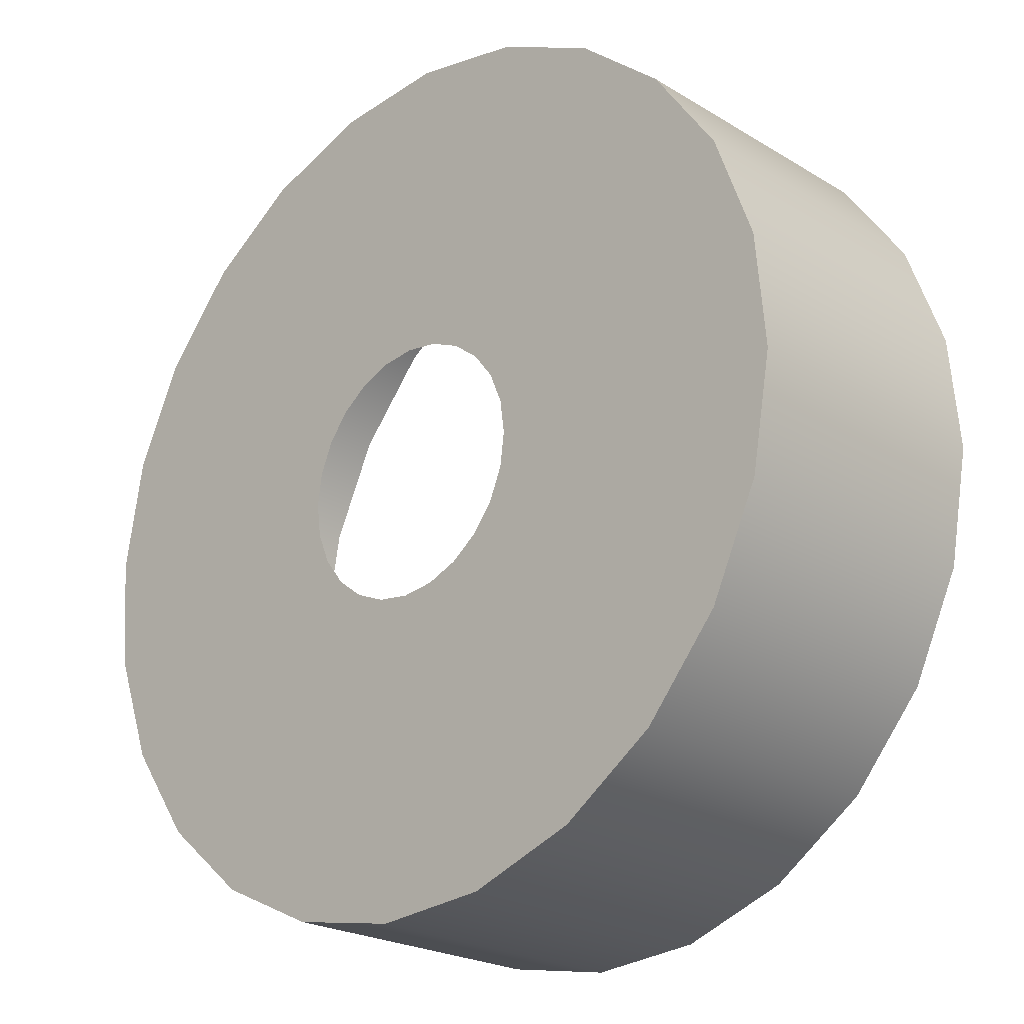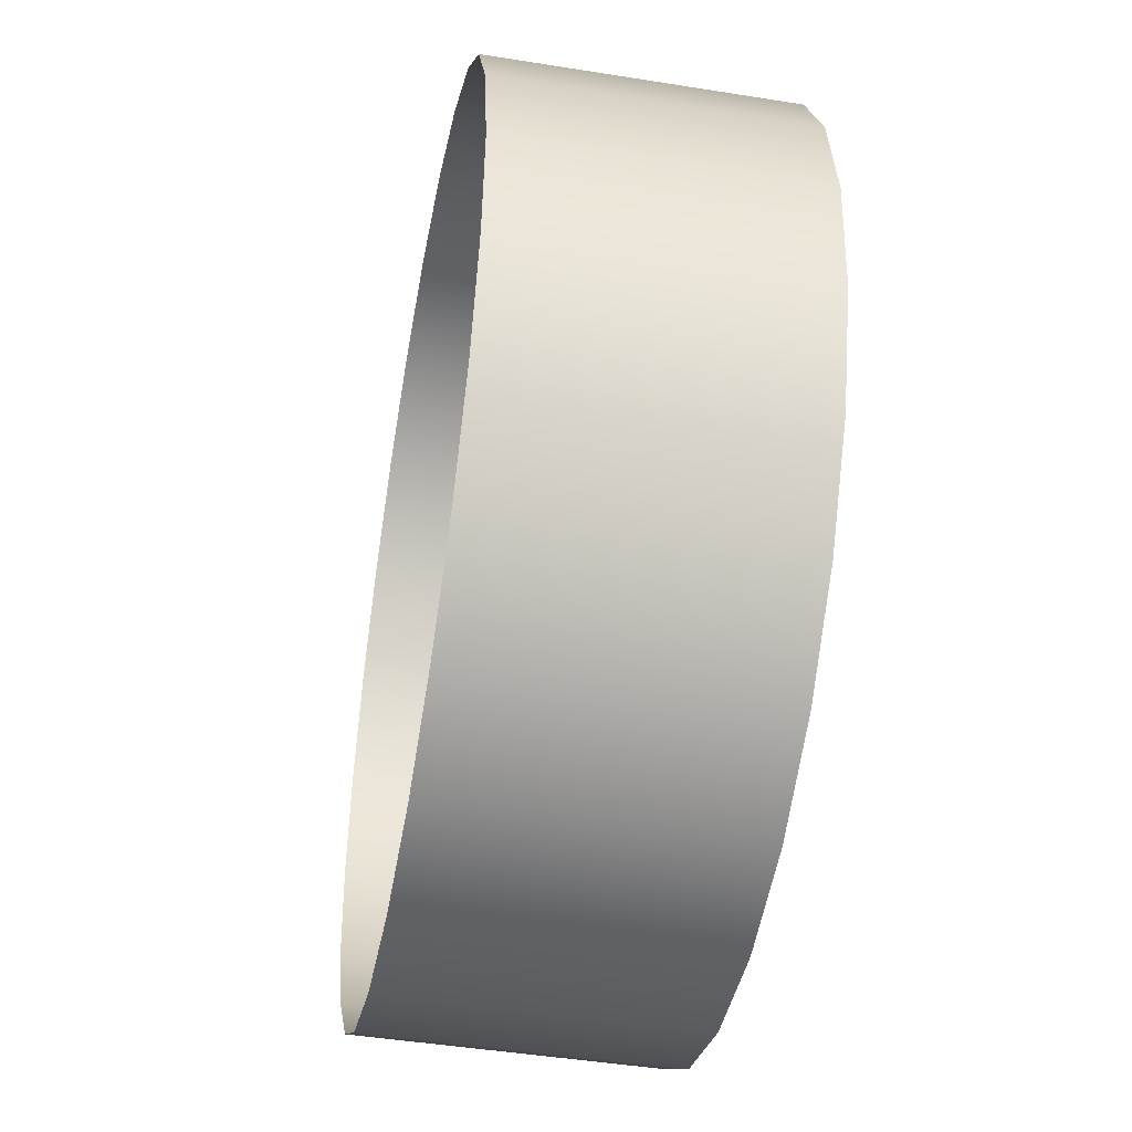
<metadata>
{"format":"obj","ext":"obj","renderer":"f3d","projection":"perspective","resolution":1024,"background":"white","views":[{"elev":-22.5,"azim":-136.2,"up":"+Z"},{"elev":-46.2,"azim":79.6,"up":"+Z"}]}
</metadata>
<code>
o mesh44/mesh44-geometry/material_0#mesh44-geometry
v 0.4375 0.3659 -0.1238
v 0.4365 0.3659 -0.07111
v 0.4371 0.3659 -0.06656
v 0.4365 0.3659 -0.07111
v 0.4375 0.3659 -0.1238
v 0.4221 0.3659 -0.1265
v 0.4474 0.3659 -0.01339
v 0.4375 0.3659 -0.1238
v 0.4371 0.3659 -0.06656
v 0.4375 0.3263 -0.1238
v 0.4221 0.3659 -0.1265
v 0.4375 0.3659 -0.1238
v 0.4365 0.3659 -0.07111
v 0.4221 0.3659 -0.1265
v 0.4348 0.3659 -0.07534
v 0.4327 0.3659 -0.008006
v 0.4371 0.3659 -0.06656
v 0.4365 0.3659 -0.06201
v 0.4474 0.3659 -0.01339
v 0.4517 0.3659 -0.1172
v 0.4375 0.3659 -0.1238
v 0.4474 0.3659 -0.01339
v 0.4371 0.3659 -0.06656
v 0.4327 0.3659 -0.008006
v 0.4221 0.3659 -0.1265
v 0.4375 0.3263 -0.1238
v 0.4221 0.3263 -0.1265
v 0.4375 0.3659 -0.1238
v 0.4517 0.3263 -0.1172
v 0.4375 0.3263 -0.1238
v 0.4348 0.3659 -0.07534
v 0.4221 0.3659 -0.1265
v 0.432 0.3659 -0.07898
v 0.4327 0.3659 -0.008006
v 0.4365 0.3659 -0.06201
v 0.4348 0.3659 -0.05777
v 0.4602 0.3659 -0.0224
v 0.4517 0.3659 -0.1172
v 0.4474 0.3659 -0.01339
v 0.4517 0.3263 -0.1172
v 0.4375 0.3659 -0.1238
v 0.4517 0.3659 -0.1172
v 0.4327 0.3263 -0.008006
v 0.4474 0.3659 -0.01339
v 0.4327 0.3659 -0.008006
v 0.4221 0.3263 -0.1265
v 0.4065 0.3659 -0.1251
v 0.4221 0.3659 -0.1265
v 0.432 0.3659 -0.07898
v 0.4221 0.3659 -0.1265
v 0.4283 0.3659 -0.08178
v 0.4327 0.3659 -0.008006
v 0.4348 0.3659 -0.05777
v 0.432 0.3659 -0.05413
v 0.4602 0.3659 -0.0224
v 0.4637 0.3659 -0.1072
v 0.4517 0.3659 -0.1172
v 0.4474 0.3263 -0.01339
v 0.4602 0.3659 -0.0224
v 0.4474 0.3659 -0.01339
v 0.4517 0.3659 -0.1172
v 0.4637 0.3263 -0.1072
v 0.4517 0.3263 -0.1172
v 0.4474 0.3659 -0.01339
v 0.4327 0.3263 -0.008006
v 0.4474 0.3263 -0.01339
v 0.4327 0.3659 -0.008006
v 0.4171 0.3263 -0.006611
v 0.4327 0.3263 -0.008006
v 0.4065 0.3659 -0.1251
v 0.4221 0.3263 -0.1265
v 0.4065 0.3263 -0.1251
v 0.4196 0.3659 -0.08413
v 0.4221 0.3659 -0.1265
v 0.4065 0.3659 -0.1251
v 0.4283 0.3659 -0.08178
v 0.4221 0.3659 -0.1265
v 0.4241 0.3659 -0.08353
v 0.4327 0.3659 -0.008006
v 0.432 0.3659 -0.05413
v 0.4171 0.3659 -0.006611
v 0.4702 0.3659 -0.03442
v 0.4637 0.3659 -0.1072
v 0.4602 0.3659 -0.0224
v 0.4637 0.3263 -0.1072
v 0.4517 0.3659 -0.1172
v 0.4637 0.3659 -0.1072
v 0.4602 0.3659 -0.0224
v 0.4474 0.3263 -0.01339
v 0.4602 0.3263 -0.0224
v 0.4171 0.3263 -0.006611
v 0.4327 0.3659 -0.008006
v 0.4171 0.3659 -0.006611
v 0.4065 0.3263 -0.1251
v 0.3918 0.3659 -0.1197
v 0.4065 0.3659 -0.1251
v 0.4241 0.3659 -0.08353
v 0.4221 0.3659 -0.1265
v 0.4196 0.3659 -0.08413
v 0.4196 0.3659 -0.08413
v 0.4065 0.3659 -0.1251
v 0.415 0.3659 -0.08353
v 0.4171 0.3659 -0.006611
v 0.432 0.3659 -0.05413
v 0.4283 0.3659 -0.05134
v 0.4702 0.3659 -0.03442
v 0.4727 0.3659 -0.09436
v 0.4637 0.3659 -0.1072
v 0.4602 0.3659 -0.0224
v 0.4702 0.3263 -0.03442
v 0.4702 0.3659 -0.03442
v 0.4727 0.3659 -0.09436
v 0.4637 0.3263 -0.1072
v 0.4637 0.3659 -0.1072
v 0.4702 0.3263 -0.03442
v 0.4602 0.3659 -0.0224
v 0.4602 0.3263 -0.0224
v 0.4171 0.3659 -0.006611
v 0.4016 0.3263 -0.009302
v 0.4171 0.3263 -0.006611
v 0.3918 0.3659 -0.1197
v 0.4065 0.3263 -0.1251
v 0.3918 0.3263 -0.1197
v 0.4043 0.3659 -0.07534
v 0.4065 0.3659 -0.1251
v 0.3918 0.3659 -0.1197
v 0.415 0.3659 -0.08353
v 0.4065 0.3659 -0.1251
v 0.4108 0.3659 -0.08178
v 0.4171 0.3659 -0.006611
v 0.4283 0.3659 -0.05134
v 0.4241 0.3659 -0.04958
v 0.4768 0.3659 -0.04862
v 0.4727 0.3659 -0.09436
v 0.4702 0.3659 -0.03442
v 0.4768 0.3263 -0.04862
v 0.4702 0.3659 -0.03442
v 0.4702 0.3263 -0.03442
v 0.4637 0.3263 -0.1072
v 0.4727 0.3659 -0.09436
v 0.4727 0.3263 -0.09436
v 0.4016 0.3263 -0.009302
v 0.4171 0.3659 -0.006611
v 0.4016 0.3659 -0.009302
v 0.3918 0.3263 -0.1197
v 0.3789 0.3659 -0.1107
v 0.3918 0.3659 -0.1197
v 0.4071 0.3659 -0.07898
v 0.4065 0.3659 -0.1251
v 0.4043 0.3659 -0.07534
v 0.4043 0.3659 -0.07534
v 0.3918 0.3659 -0.1197
v 0.4026 0.3659 -0.07111
v 0.4108 0.3659 -0.08178
v 0.4065 0.3659 -0.1251
v 0.4071 0.3659 -0.07898
v 0.4171 0.3659 -0.006611
v 0.4241 0.3659 -0.04958
v 0.4196 0.3659 -0.04899
v 0.4768 0.3659 -0.04862
v 0.4781 0.3659 -0.07965
v 0.4727 0.3659 -0.09436
v 0.4702 0.3659 -0.03442
v 0.4768 0.3263 -0.04862
v 0.4768 0.3659 -0.04862
v 0.4781 0.3659 -0.07965
v 0.4727 0.3263 -0.09436
v 0.4727 0.3659 -0.09436
v 0.4171 0.3659 -0.006611
v 0.415 0.3659 -0.04958
v 0.4016 0.3659 -0.009302
v 0.4016 0.3659 -0.009302
v 0.3874 0.3263 -0.01589
v 0.4016 0.3263 -0.009302
v 0.3789 0.3659 -0.1107
v 0.3918 0.3263 -0.1197
v 0.3789 0.3263 -0.1107
v 0.3874 0.3659 -0.01589
v 0.3918 0.3659 -0.1197
v 0.3789 0.3659 -0.1107
v 0.4026 0.3659 -0.07111
v 0.3918 0.3659 -0.1197
v 0.402 0.3659 -0.06656
v 0.4171 0.3659 -0.006611
v 0.4196 0.3659 -0.04899
v 0.415 0.3659 -0.04958
v 0.4781 0.3659 -0.07965
v 0.4768 0.3659 -0.04862
v 0.4795 0.3659 -0.06405
v 0.4795 0.3263 -0.06405
v 0.4768 0.3659 -0.04862
v 0.4768 0.3263 -0.04862
v 0.4727 0.3263 -0.09436
v 0.4781 0.3659 -0.07965
v 0.4781 0.3263 -0.07965
v 0.4016 0.3659 -0.009302
v 0.415 0.3659 -0.04958
v 0.4108 0.3659 -0.05134
v 0.3874 0.3263 -0.01589
v 0.4016 0.3659 -0.009302
v 0.3874 0.3659 -0.01589
v 0.3689 0.3263 -0.0987
v 0.3789 0.3659 -0.1107
v 0.3789 0.3263 -0.1107
v 0.4016 0.3659 -0.009302
v 0.3918 0.3659 -0.1197
v 0.3874 0.3659 -0.01589
v 0.3874 0.3659 -0.01589
v 0.3789 0.3659 -0.1107
v 0.3754 0.3659 -0.02594
v 0.402 0.3659 -0.06656
v 0.3918 0.3659 -0.1197
v 0.4016 0.3659 -0.009302
v 0.4768 0.3659 -0.04862
v 0.4795 0.3263 -0.06405
v 0.4795 0.3659 -0.06405
v 0.4795 0.3659 -0.06405
v 0.4781 0.3263 -0.07965
v 0.4781 0.3659 -0.07965
v 0.4016 0.3659 -0.009302
v 0.4108 0.3659 -0.05134
v 0.4071 0.3659 -0.05413
v 0.3874 0.3659 -0.01589
v 0.3754 0.3263 -0.02594
v 0.3874 0.3263 -0.01589
v 0.3789 0.3659 -0.1107
v 0.3689 0.3263 -0.0987
v 0.3689 0.3659 -0.0987
v 0.3754 0.3659 -0.02594
v 0.3789 0.3659 -0.1107
v 0.3689 0.3659 -0.0987
v 0.3754 0.3263 -0.02594
v 0.3874 0.3659 -0.01589
v 0.3754 0.3659 -0.02594
v 0.4016 0.3659 -0.009302
v 0.4026 0.3659 -0.06201
v 0.402 0.3659 -0.06656
v 0.4016 0.3659 -0.009302
v 0.4043 0.3659 -0.05777
v 0.4026 0.3659 -0.06201
v 0.4781 0.3263 -0.07965
v 0.4795 0.3659 -0.06405
v 0.4795 0.3263 -0.06405
v 0.4016 0.3659 -0.009302
v 0.4071 0.3659 -0.05413
v 0.4043 0.3659 -0.05777
v 0.3623 0.3263 -0.08449
v 0.3689 0.3659 -0.0987
v 0.3689 0.3263 -0.0987
v 0.3754 0.3659 -0.02594
v 0.3689 0.3659 -0.0987
v 0.3664 0.3659 -0.03875
v 0.3664 0.3659 -0.03875
v 0.3754 0.3263 -0.02594
v 0.3754 0.3659 -0.02594
v 0.3689 0.3659 -0.0987
v 0.3623 0.3263 -0.08449
v 0.3623 0.3659 -0.08449
v 0.3664 0.3659 -0.03875
v 0.3689 0.3659 -0.0987
v 0.3623 0.3659 -0.08449
v 0.3754 0.3263 -0.02594
v 0.3664 0.3659 -0.03875
v 0.3664 0.3263 -0.03875
v 0.3596 0.3263 -0.06906
v 0.3623 0.3659 -0.08449
v 0.3623 0.3263 -0.08449
v 0.3664 0.3659 -0.03875
v 0.3623 0.3659 -0.08449
v 0.361 0.3659 -0.05346
v 0.361 0.3659 -0.05346
v 0.3664 0.3263 -0.03875
v 0.3664 0.3659 -0.03875
v 0.3623 0.3659 -0.08449
v 0.3596 0.3263 -0.06906
v 0.3596 0.3659 -0.06906
v 0.361 0.3659 -0.05346
v 0.3623 0.3659 -0.08449
v 0.3596 0.3659 -0.06906
v 0.3664 0.3263 -0.03875
v 0.361 0.3659 -0.05346
v 0.361 0.3263 -0.05346
v 0.361 0.3263 -0.05346
v 0.3596 0.3659 -0.06906
v 0.3596 0.3263 -0.06906
v 0.3596 0.3659 -0.06906
v 0.361 0.3263 -0.05346
v 0.361 0.3659 -0.05346
v 0.4371 0.3659 -0.06656
v 0.4365 0.3659 -0.07111
v 0.4375 0.3659 -0.1238
v 0.4221 0.3659 -0.1265
v 0.4375 0.3659 -0.1238
v 0.4365 0.3659 -0.07111
v 0.4371 0.3659 -0.06656
v 0.4375 0.3659 -0.1238
v 0.4474 0.3659 -0.01339
v 0.4375 0.3659 -0.1238
v 0.4221 0.3659 -0.1265
v 0.4375 0.3263 -0.1238
v 0.4348 0.3659 -0.07534
v 0.4221 0.3659 -0.1265
v 0.4365 0.3659 -0.07111
v 0.4365 0.3659 -0.06201
v 0.4371 0.3659 -0.06656
v 0.4327 0.3659 -0.008006
v 0.4375 0.3659 -0.1238
v 0.4517 0.3659 -0.1172
v 0.4474 0.3659 -0.01339
v 0.4327 0.3659 -0.008006
v 0.4371 0.3659 -0.06656
v 0.4474 0.3659 -0.01339
v 0.4221 0.3263 -0.1265
v 0.4375 0.3263 -0.1238
v 0.4221 0.3659 -0.1265
v 0.4375 0.3263 -0.1238
v 0.4517 0.3263 -0.1172
v 0.4375 0.3659 -0.1238
v 0.432 0.3659 -0.07898
v 0.4221 0.3659 -0.1265
v 0.4348 0.3659 -0.07534
v 0.4348 0.3659 -0.05777
v 0.4365 0.3659 -0.06201
v 0.4327 0.3659 -0.008006
v 0.4474 0.3659 -0.01339
v 0.4517 0.3659 -0.1172
v 0.4602 0.3659 -0.0224
v 0.4517 0.3659 -0.1172
v 0.4375 0.3659 -0.1238
v 0.4517 0.3263 -0.1172
v 0.4327 0.3659 -0.008006
v 0.4474 0.3659 -0.01339
v 0.4327 0.3263 -0.008006
v 0.4221 0.3659 -0.1265
v 0.4065 0.3659 -0.1251
v 0.4221 0.3263 -0.1265
v 0.4283 0.3659 -0.08178
v 0.4221 0.3659 -0.1265
v 0.432 0.3659 -0.07898
v 0.432 0.3659 -0.05413
v 0.4348 0.3659 -0.05777
v 0.4327 0.3659 -0.008006
v 0.4517 0.3659 -0.1172
v 0.4637 0.3659 -0.1072
v 0.4602 0.3659 -0.0224
v 0.4474 0.3659 -0.01339
v 0.4602 0.3659 -0.0224
v 0.4474 0.3263 -0.01339
v 0.4517 0.3263 -0.1172
v 0.4637 0.3263 -0.1072
v 0.4517 0.3659 -0.1172
v 0.4474 0.3263 -0.01339
v 0.4327 0.3263 -0.008006
v 0.4474 0.3659 -0.01339
v 0.4327 0.3263 -0.008006
v 0.4171 0.3263 -0.006611
v 0.4327 0.3659 -0.008006
v 0.4065 0.3263 -0.1251
v 0.4221 0.3263 -0.1265
v 0.4065 0.3659 -0.1251
v 0.4065 0.3659 -0.1251
v 0.4221 0.3659 -0.1265
v 0.4196 0.3659 -0.08413
v 0.4241 0.3659 -0.08353
v 0.4221 0.3659 -0.1265
v 0.4283 0.3659 -0.08178
v 0.4171 0.3659 -0.006611
v 0.432 0.3659 -0.05413
v 0.4327 0.3659 -0.008006
v 0.4602 0.3659 -0.0224
v 0.4637 0.3659 -0.1072
v 0.4702 0.3659 -0.03442
v 0.4637 0.3659 -0.1072
v 0.4517 0.3659 -0.1172
v 0.4637 0.3263 -0.1072
v 0.4602 0.3263 -0.0224
v 0.4474 0.3263 -0.01339
v 0.4602 0.3659 -0.0224
v 0.4171 0.3659 -0.006611
v 0.4327 0.3659 -0.008006
v 0.4171 0.3263 -0.006611
v 0.4065 0.3659 -0.1251
v 0.3918 0.3659 -0.1197
v 0.4065 0.3263 -0.1251
v 0.4196 0.3659 -0.08413
v 0.4221 0.3659 -0.1265
v 0.4241 0.3659 -0.08353
v 0.415 0.3659 -0.08353
v 0.4065 0.3659 -0.1251
v 0.4196 0.3659 -0.08413
v 0.4283 0.3659 -0.05134
v 0.432 0.3659 -0.05413
v 0.4171 0.3659 -0.006611
v 0.4637 0.3659 -0.1072
v 0.4727 0.3659 -0.09436
v 0.4702 0.3659 -0.03442
v 0.4702 0.3659 -0.03442
v 0.4702 0.3263 -0.03442
v 0.4602 0.3659 -0.0224
v 0.4637 0.3659 -0.1072
v 0.4637 0.3263 -0.1072
v 0.4727 0.3659 -0.09436
v 0.4602 0.3263 -0.0224
v 0.4602 0.3659 -0.0224
v 0.4702 0.3263 -0.03442
v 0.4171 0.3263 -0.006611
v 0.4016 0.3263 -0.009302
v 0.4171 0.3659 -0.006611
v 0.3918 0.3263 -0.1197
v 0.4065 0.3263 -0.1251
v 0.3918 0.3659 -0.1197
v 0.3918 0.3659 -0.1197
v 0.4065 0.3659 -0.1251
v 0.4043 0.3659 -0.07534
v 0.4108 0.3659 -0.08178
v 0.4065 0.3659 -0.1251
v 0.415 0.3659 -0.08353
v 0.4241 0.3659 -0.04958
v 0.4283 0.3659 -0.05134
v 0.4171 0.3659 -0.006611
v 0.4702 0.3659 -0.03442
v 0.4727 0.3659 -0.09436
v 0.4768 0.3659 -0.04862
v 0.4702 0.3263 -0.03442
v 0.4702 0.3659 -0.03442
v 0.4768 0.3263 -0.04862
v 0.4727 0.3263 -0.09436
v 0.4727 0.3659 -0.09436
v 0.4637 0.3263 -0.1072
v 0.4016 0.3659 -0.009302
v 0.4171 0.3659 -0.006611
v 0.4016 0.3263 -0.009302
v 0.3918 0.3659 -0.1197
v 0.3789 0.3659 -0.1107
v 0.3918 0.3263 -0.1197
v 0.4043 0.3659 -0.07534
v 0.4065 0.3659 -0.1251
v 0.4071 0.3659 -0.07898
v 0.4026 0.3659 -0.07111
v 0.3918 0.3659 -0.1197
v 0.4043 0.3659 -0.07534
v 0.4071 0.3659 -0.07898
v 0.4065 0.3659 -0.1251
v 0.4108 0.3659 -0.08178
v 0.4196 0.3659 -0.04899
v 0.4241 0.3659 -0.04958
v 0.4171 0.3659 -0.006611
v 0.4727 0.3659 -0.09436
v 0.4781 0.3659 -0.07965
v 0.4768 0.3659 -0.04862
v 0.4768 0.3659 -0.04862
v 0.4768 0.3263 -0.04862
v 0.4702 0.3659 -0.03442
v 0.4727 0.3659 -0.09436
v 0.4727 0.3263 -0.09436
v 0.4781 0.3659 -0.07965
v 0.4016 0.3659 -0.009302
v 0.415 0.3659 -0.04958
v 0.4171 0.3659 -0.006611
v 0.4016 0.3263 -0.009302
v 0.3874 0.3263 -0.01589
v 0.4016 0.3659 -0.009302
v 0.3789 0.3263 -0.1107
v 0.3918 0.3263 -0.1197
v 0.3789 0.3659 -0.1107
v 0.3789 0.3659 -0.1107
v 0.3918 0.3659 -0.1197
v 0.3874 0.3659 -0.01589
v 0.402 0.3659 -0.06656
v 0.3918 0.3659 -0.1197
v 0.4026 0.3659 -0.07111
v 0.415 0.3659 -0.04958
v 0.4196 0.3659 -0.04899
v 0.4171 0.3659 -0.006611
v 0.4795 0.3659 -0.06405
v 0.4768 0.3659 -0.04862
v 0.4781 0.3659 -0.07965
v 0.4768 0.3263 -0.04862
v 0.4768 0.3659 -0.04862
v 0.4795 0.3263 -0.06405
v 0.4781 0.3263 -0.07965
v 0.4781 0.3659 -0.07965
v 0.4727 0.3263 -0.09436
v 0.4108 0.3659 -0.05134
v 0.415 0.3659 -0.04958
v 0.4016 0.3659 -0.009302
v 0.3874 0.3659 -0.01589
v 0.4016 0.3659 -0.009302
v 0.3874 0.3263 -0.01589
v 0.3789 0.3263 -0.1107
v 0.3789 0.3659 -0.1107
v 0.3689 0.3263 -0.0987
v 0.3874 0.3659 -0.01589
v 0.3918 0.3659 -0.1197
v 0.4016 0.3659 -0.009302
v 0.3754 0.3659 -0.02594
v 0.3789 0.3659 -0.1107
v 0.3874 0.3659 -0.01589
v 0.4016 0.3659 -0.009302
v 0.3918 0.3659 -0.1197
v 0.402 0.3659 -0.06656
v 0.4795 0.3659 -0.06405
v 0.4795 0.3263 -0.06405
v 0.4768 0.3659 -0.04862
v 0.4781 0.3659 -0.07965
v 0.4781 0.3263 -0.07965
v 0.4795 0.3659 -0.06405
v 0.4071 0.3659 -0.05413
v 0.4108 0.3659 -0.05134
v 0.4016 0.3659 -0.009302
v 0.3874 0.3263 -0.01589
v 0.3754 0.3263 -0.02594
v 0.3874 0.3659 -0.01589
v 0.3689 0.3659 -0.0987
v 0.3689 0.3263 -0.0987
v 0.3789 0.3659 -0.1107
v 0.3689 0.3659 -0.0987
v 0.3789 0.3659 -0.1107
v 0.3754 0.3659 -0.02594
v 0.3754 0.3659 -0.02594
v 0.3874 0.3659 -0.01589
v 0.3754 0.3263 -0.02594
v 0.402 0.3659 -0.06656
v 0.4026 0.3659 -0.06201
v 0.4016 0.3659 -0.009302
v 0.4026 0.3659 -0.06201
v 0.4043 0.3659 -0.05777
v 0.4016 0.3659 -0.009302
v 0.4795 0.3263 -0.06405
v 0.4795 0.3659 -0.06405
v 0.4781 0.3263 -0.07965
v 0.4043 0.3659 -0.05777
v 0.4071 0.3659 -0.05413
v 0.4016 0.3659 -0.009302
v 0.3689 0.3263 -0.0987
v 0.3689 0.3659 -0.0987
v 0.3623 0.3263 -0.08449
v 0.3664 0.3659 -0.03875
v 0.3689 0.3659 -0.0987
v 0.3754 0.3659 -0.02594
v 0.3754 0.3659 -0.02594
v 0.3754 0.3263 -0.02594
v 0.3664 0.3659 -0.03875
v 0.3623 0.3659 -0.08449
v 0.3623 0.3263 -0.08449
v 0.3689 0.3659 -0.0987
v 0.3623 0.3659 -0.08449
v 0.3689 0.3659 -0.0987
v 0.3664 0.3659 -0.03875
v 0.3664 0.3263 -0.03875
v 0.3664 0.3659 -0.03875
v 0.3754 0.3263 -0.02594
v 0.3623 0.3263 -0.08449
v 0.3623 0.3659 -0.08449
v 0.3596 0.3263 -0.06906
v 0.361 0.3659 -0.05346
v 0.3623 0.3659 -0.08449
v 0.3664 0.3659 -0.03875
v 0.3664 0.3659 -0.03875
v 0.3664 0.3263 -0.03875
v 0.361 0.3659 -0.05346
v 0.3596 0.3659 -0.06906
v 0.3596 0.3263 -0.06906
v 0.3623 0.3659 -0.08449
v 0.3596 0.3659 -0.06906
v 0.3623 0.3659 -0.08449
v 0.361 0.3659 -0.05346
v 0.361 0.3263 -0.05346
v 0.361 0.3659 -0.05346
v 0.3664 0.3263 -0.03875
v 0.3596 0.3263 -0.06906
v 0.3596 0.3659 -0.06906
v 0.361 0.3263 -0.05346
v 0.361 0.3659 -0.05346
v 0.361 0.3263 -0.05346
v 0.3596 0.3659 -0.06906
f 1 2 3
f 4 5 6
f 7 8 9
f 10 11 12
f 13 14 15
f 16 17 18
f 19 20 21
f 22 23 24
f 25 26 27
f 28 29 30
f 31 32 33
f 34 35 36
f 37 38 39
f 40 41 42
f 43 44 45
f 46 47 48
f 49 50 51
f 52 53 54
f 55 56 57
f 58 59 60
f 61 62 63
f 64 65 66
f 67 68 69
f 70 71 72
f 73 74 75
f 76 77 78
f 79 80 81
f 82 83 84
f 85 86 87
f 88 89 90
f 91 92 93
f 94 95 96
f 97 98 99
f 100 101 102
f 103 104 105
f 106 107 108
f 109 110 111
f 112 113 114
f 115 116 117
f 118 119 120
f 121 122 123
f 124 125 126
f 127 128 129
f 130 131 132
f 133 134 135
f 136 137 138
f 139 140 141
f 142 143 144
f 145 146 147
f 148 149 150
f 151 152 153
f 154 155 156
f 157 158 159
f 160 161 162
f 163 164 165
f 166 167 168
f 169 170 171
f 172 173 174
f 175 176 177
f 178 179 180
f 181 182 183
f 184 185 186
f 187 188 189
f 190 191 192
f 193 194 195
f 196 197 198
f 199 200 201
f 202 203 204
f 205 206 207
f 208 209 210
f 211 212 213
f 214 215 216
f 217 218 219
f 220 221 222
f 223 224 225
f 226 227 228
f 229 230 231
f 232 233 234
f 235 236 237
f 238 239 240
f 241 242 243
f 244 245 246
f 247 248 249
f 250 251 252
f 253 254 255
f 256 257 258
f 259 260 261
f 262 263 264
f 265 266 267
f 268 269 270
f 271 272 273
f 274 275 276
f 277 278 279
f 280 281 282
f 283 284 285
f 286 287 288
f 289 290 291
f 292 293 294
f 295 296 297
f 298 299 300
f 301 302 303
f 304 305 306
f 307 308 309
f 310 311 312
f 313 314 315
f 316 317 318
f 319 320 321
f 322 323 324
f 325 326 327
f 328 329 330
f 331 332 333
f 334 335 336
f 337 338 339
f 340 341 342
f 343 344 345
f 346 347 348
f 349 350 351
f 352 353 354
f 355 356 357
f 358 359 360
f 361 362 363
f 364 365 366
f 367 368 369
f 370 371 372
f 373 374 375
f 376 377 378
f 379 380 381
f 382 383 384
f 385 386 387
f 388 389 390
f 391 392 393
f 394 395 396
f 397 398 399
f 400 401 402
f 403 404 405
f 406 407 408
f 409 410 411
f 412 413 414
f 415 416 417
f 418 419 420
f 421 422 423
f 424 425 426
f 427 428 429
f 430 431 432
f 433 434 435
f 436 437 438
f 439 440 441
f 442 443 444
f 445 446 447
f 448 449 450
f 451 452 453
f 454 455 456
f 457 458 459
f 460 461 462
f 463 464 465
f 466 467 468
f 469 470 471
f 472 473 474
f 475 476 477
f 478 479 480
f 481 482 483
f 484 485 486
f 487 488 489
f 490 491 492
f 493 494 495
f 496 497 498
f 499 500 501
f 502 503 504
f 505 506 507
f 508 509 510
f 511 512 513
f 514 515 516
f 517 518 519
f 520 521 522
f 523 524 525
f 526 527 528
f 529 530 531
f 532 533 534
f 535 536 537
f 538 539 540
f 541 542 543
f 544 545 546
f 547 548 549
f 550 551 552
f 553 554 555
f 556 557 558
f 559 560 561
f 562 563 564
f 565 566 567
f 568 569 570
f 571 572 573
f 574 575 576

</code>
